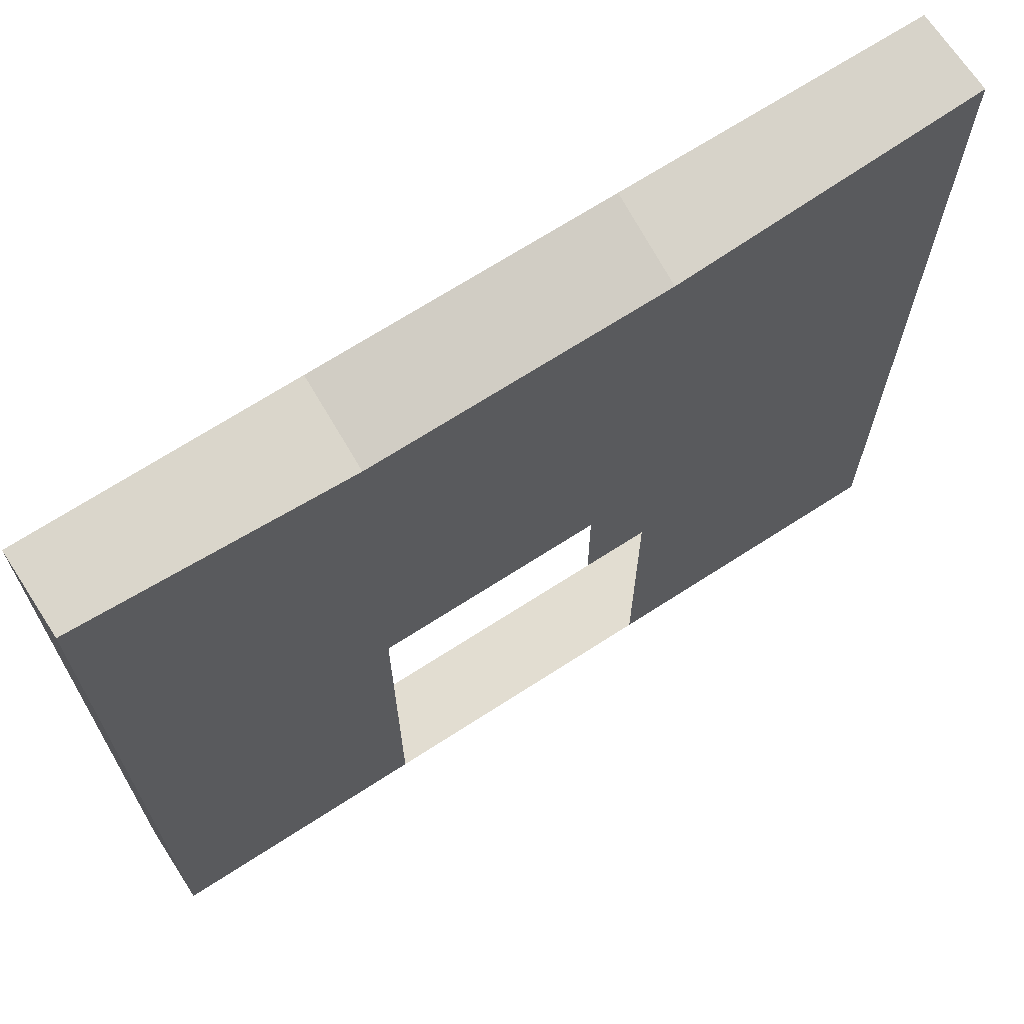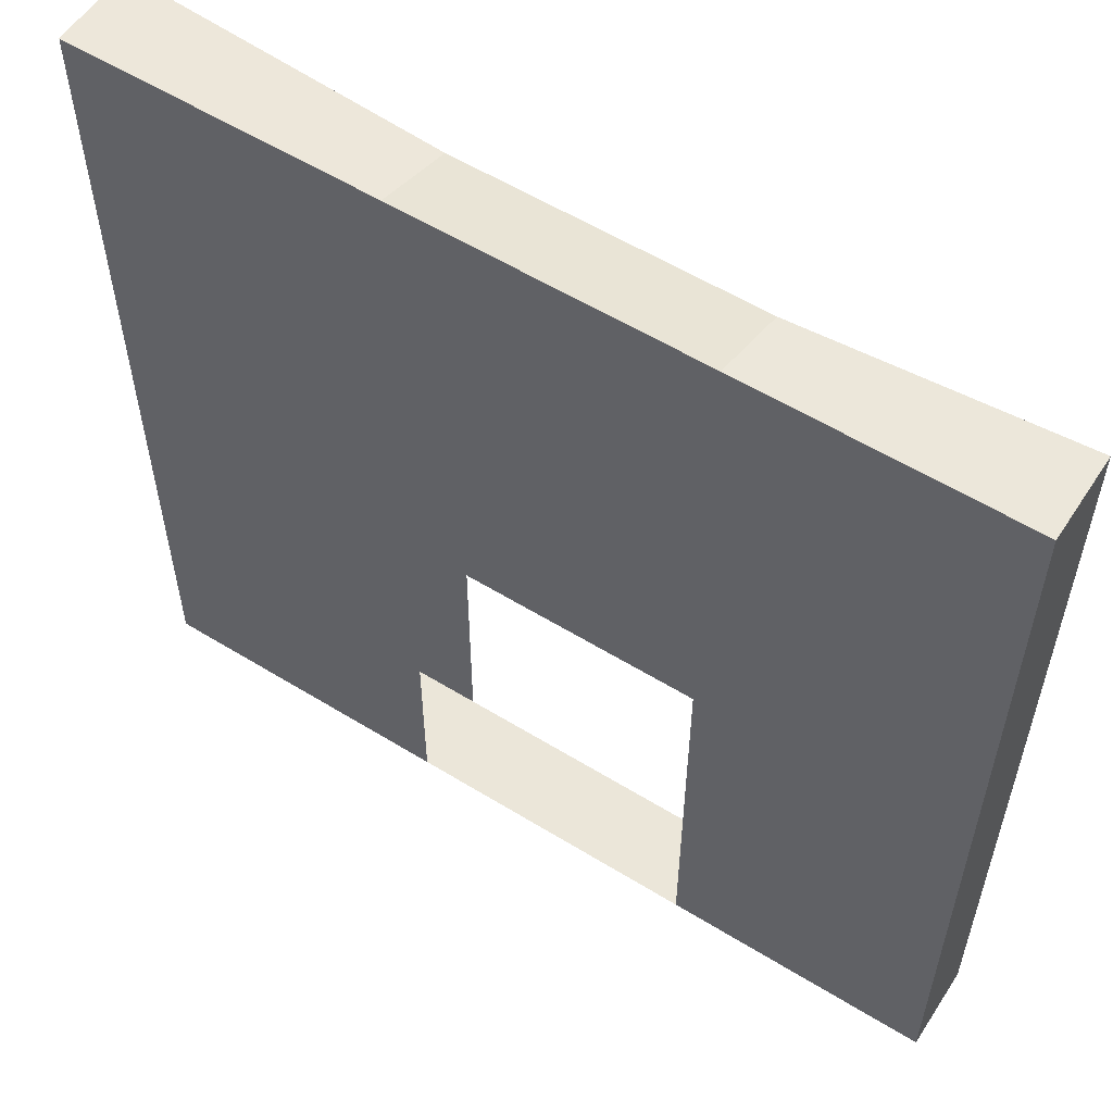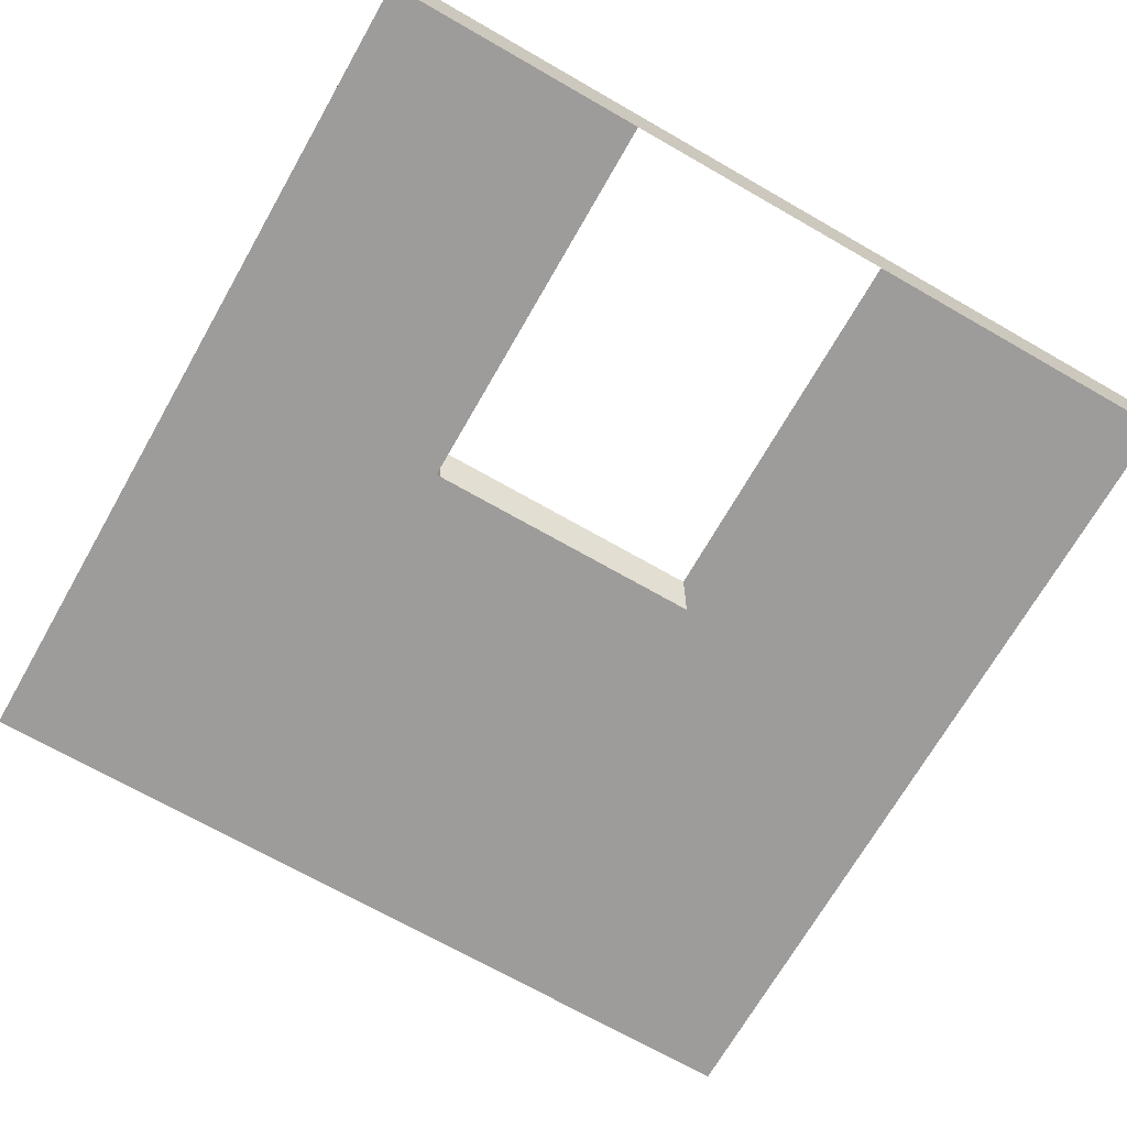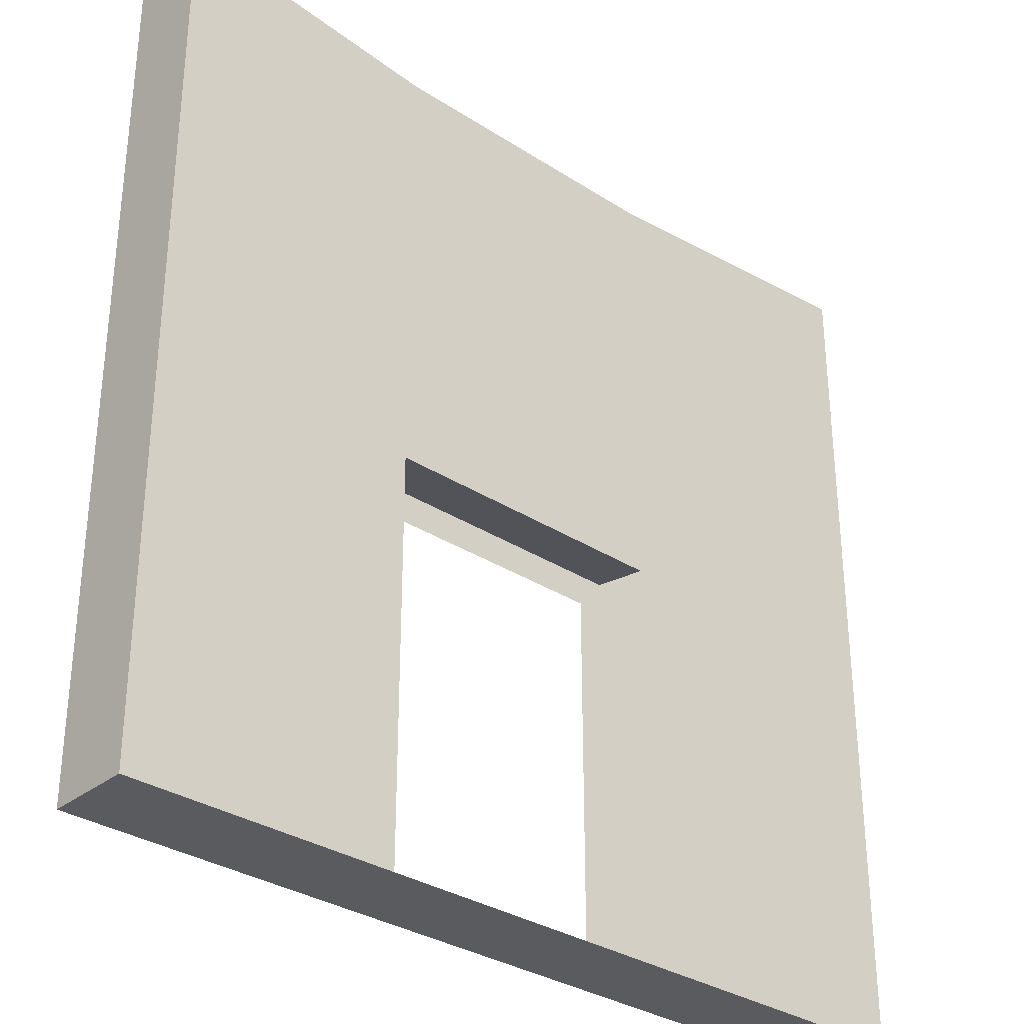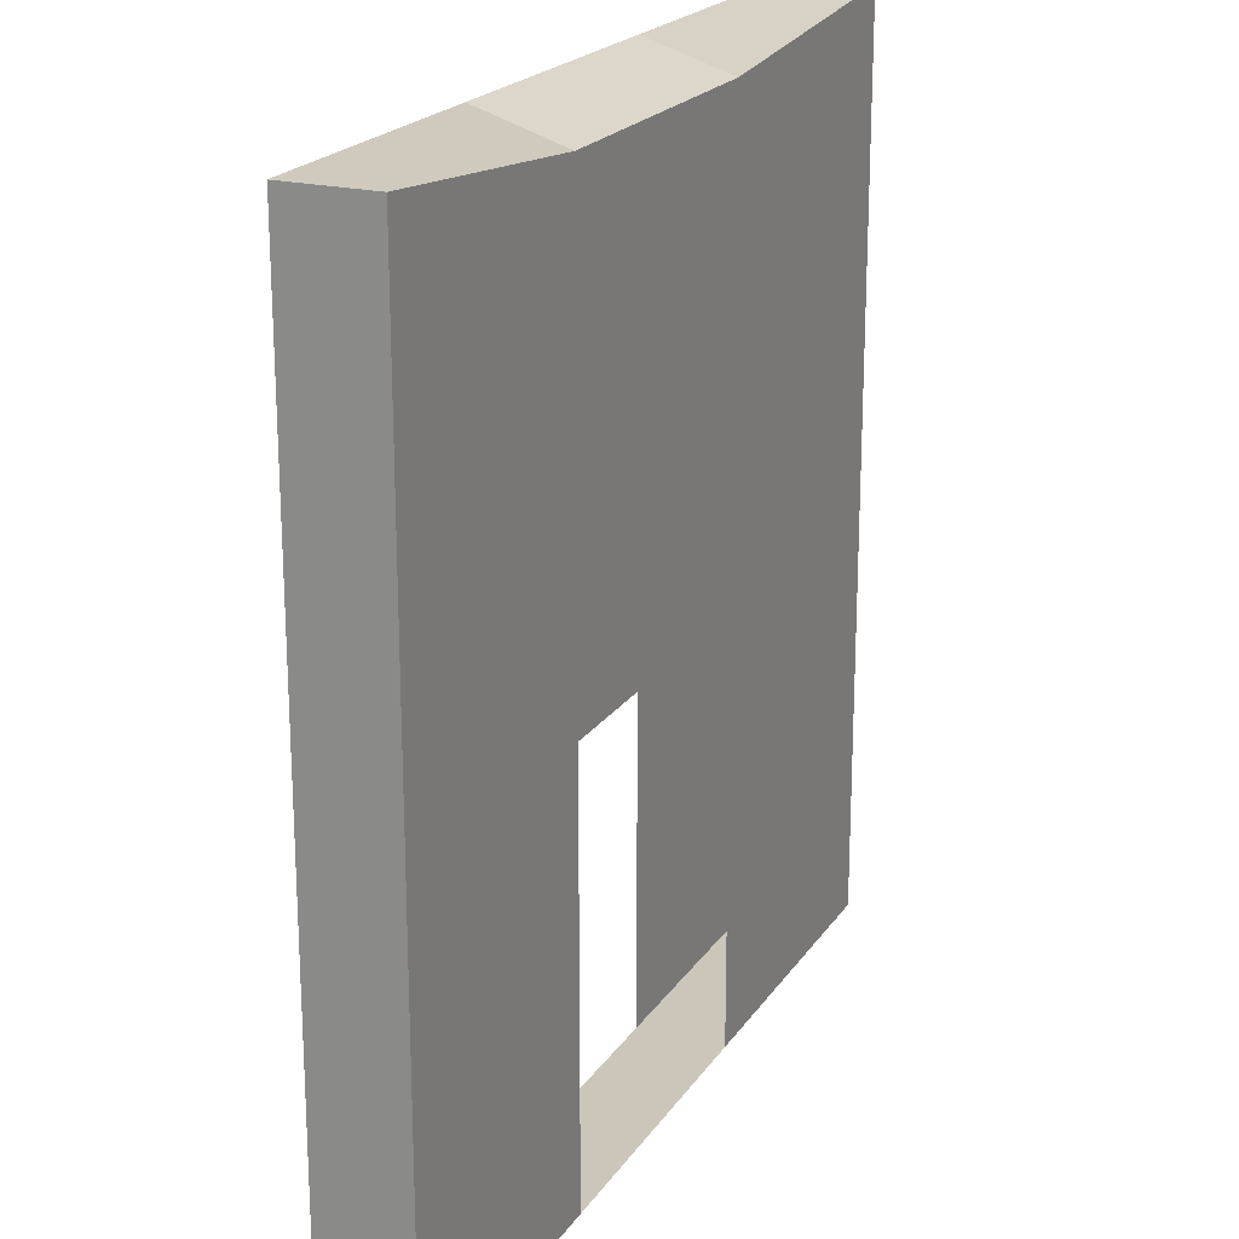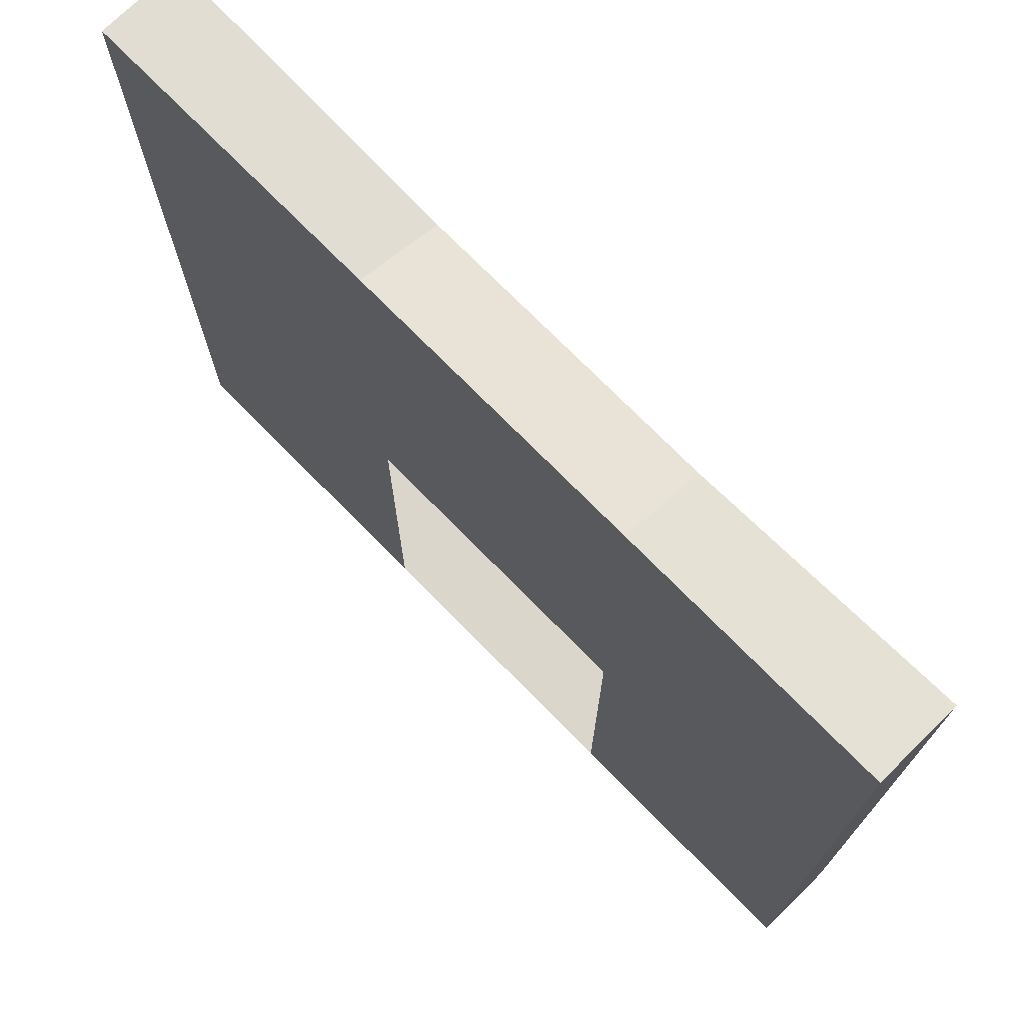
<metadata>
{"format":"obj","ext":"obj","renderer":"f3d","projection":"perspective","resolution":1024,"background":"white","views":[{"elev":68.6,"azim":-33.0,"up":"+Y"},{"elev":56.9,"azim":-147.3,"up":"+Y"},{"elev":-70.1,"azim":-29.8,"up":"+Z"},{"elev":-32.2,"azim":-42.1,"up":"+Y"},{"elev":20.8,"azim":-65.6,"up":"+Y"},{"elev":73.5,"azim":-134.5,"up":"+Y"}]}
</metadata>
<code>
o Cube_Cube.003
v -1 0.04254 0.02012
v -1 2.043 0.02012
v -1 0.04254 -0.1733
v -1 2.043 -0.1733
v 1 0.04254 0.02012
v 1 2.043 0.02012
v 1 0.04254 -0.1733
v 1 2.043 -0.1733
v -0.3829 0.04254 -0.1733
v -0.3829 2.043 -0.1733
v -0.3829 0.04254 0.02012
v -0.3829 1.981 0.02012
v 0.2967 2.043 -0.1733
v 0.2967 0.04254 0.02012
v 0.2967 0.04254 -0.1733
v 0.2967 1.981 0.02012
v -1 0.9683 0.02012
v -1 0.9683 -0.1733
v 1 0.9683 -0.1733
v 1 0.9683 0.02012
v -0.3829 0.9683 0.02012
v -0.3829 0.9683 -0.1733
v 0.2967 0.9683 0.02012
v 0.2967 0.9683 -0.1733
v -0.3428 2.036 -0.1517
v 0.3368 2.036 -0.1517
v -0.3428 1.023 -0.1517
v 0.3368 1.023 -0.1517
f 17 2 4 18
f 24 13 8 19
f 19 8 6 20
f 21 12 2 17
f 15 7 5 14
f 10 4 2 12
f 13 10 12 16
f 3 9 11 1
f 23 16 12 21
f 18 4 10 22
f 20 6 16 23
f 8 13 16 6
f 9 15 14 11
f 22 10 13 24
f 5 20 23 14
f 3 18 22 9
f 11 21 17 1
f 7 19 20 5
f 15 24 19 7
f 1 17 18 3
f 23 16 26 28
f 21 12 25 27
f 23 21 27 28
f 12 16 26 25

</code>
